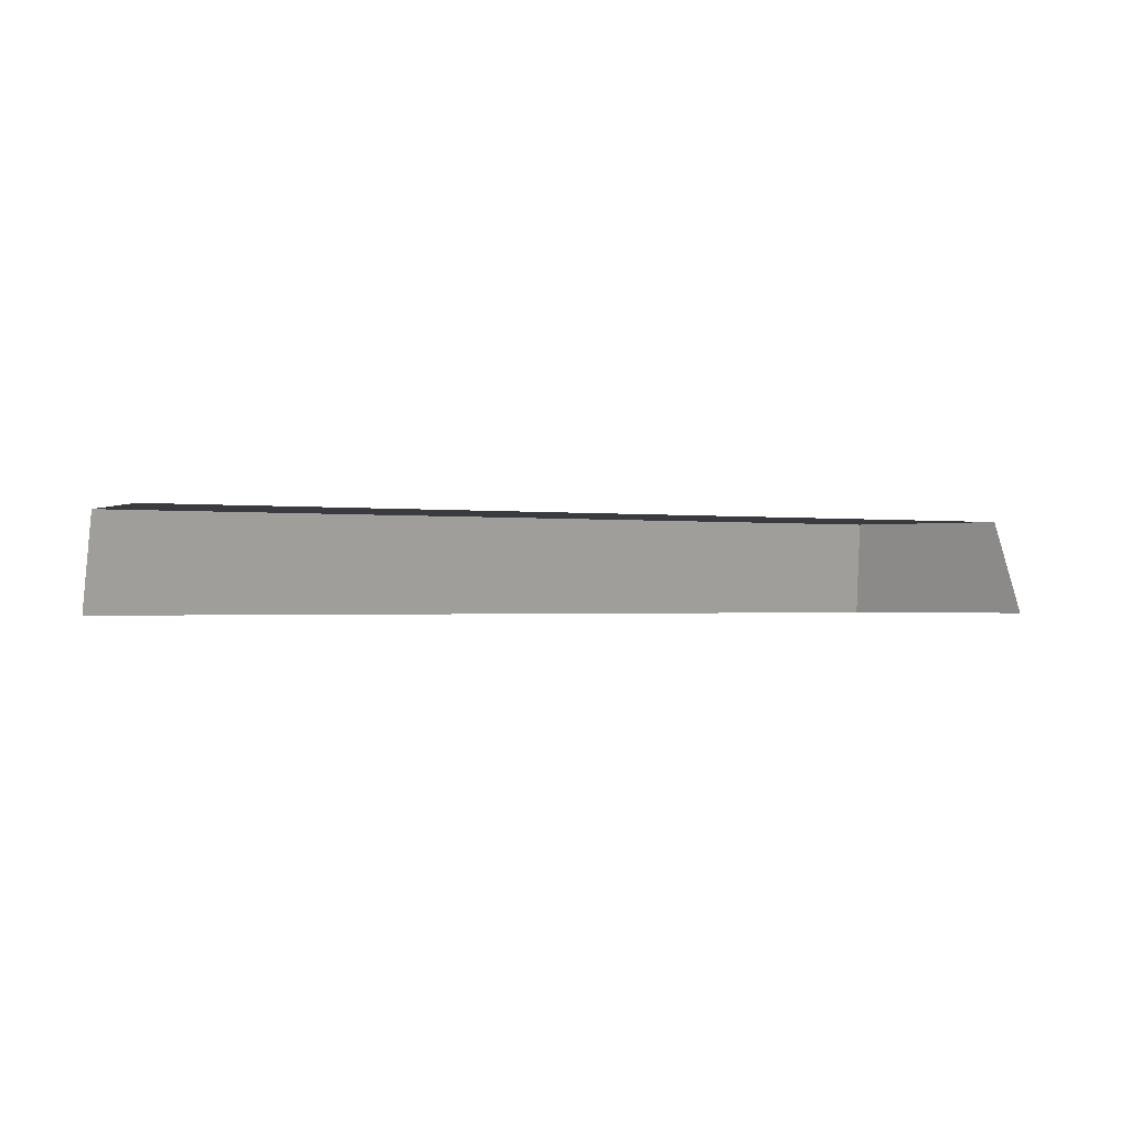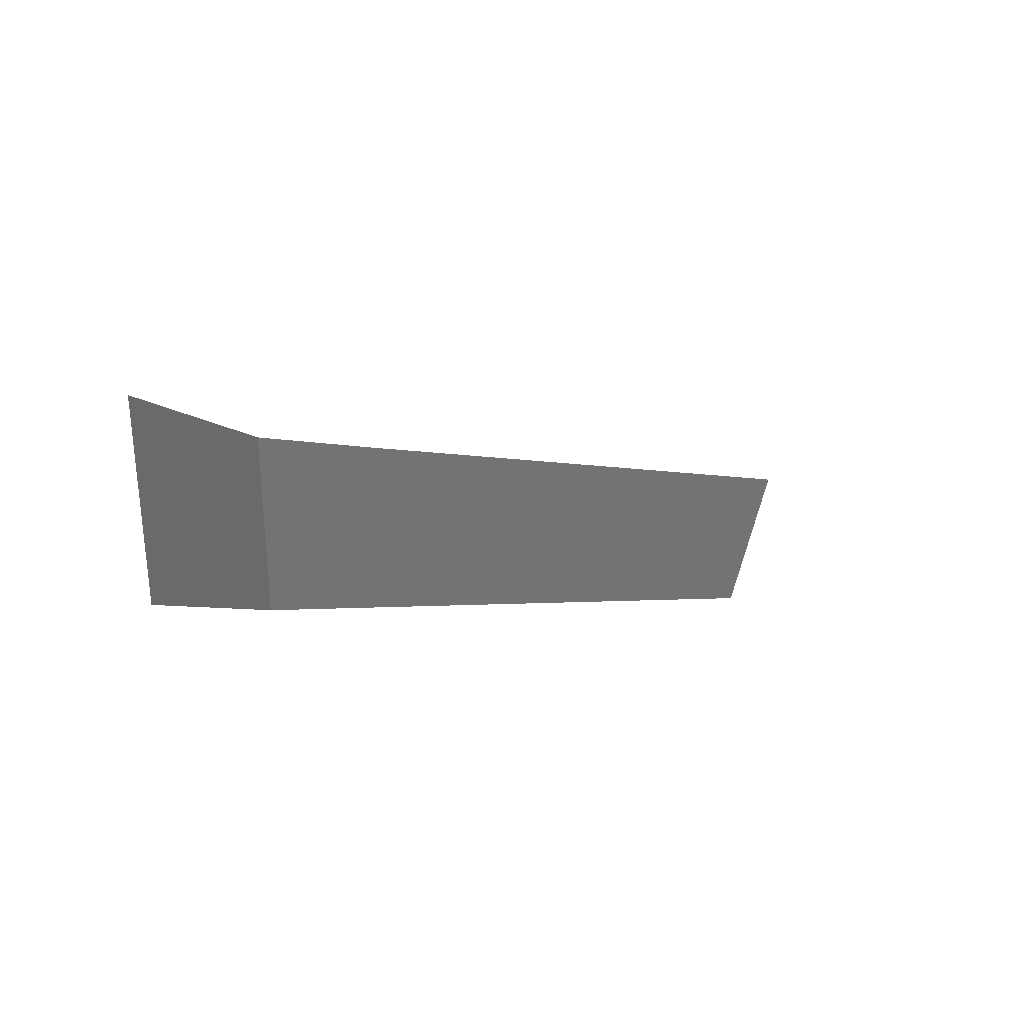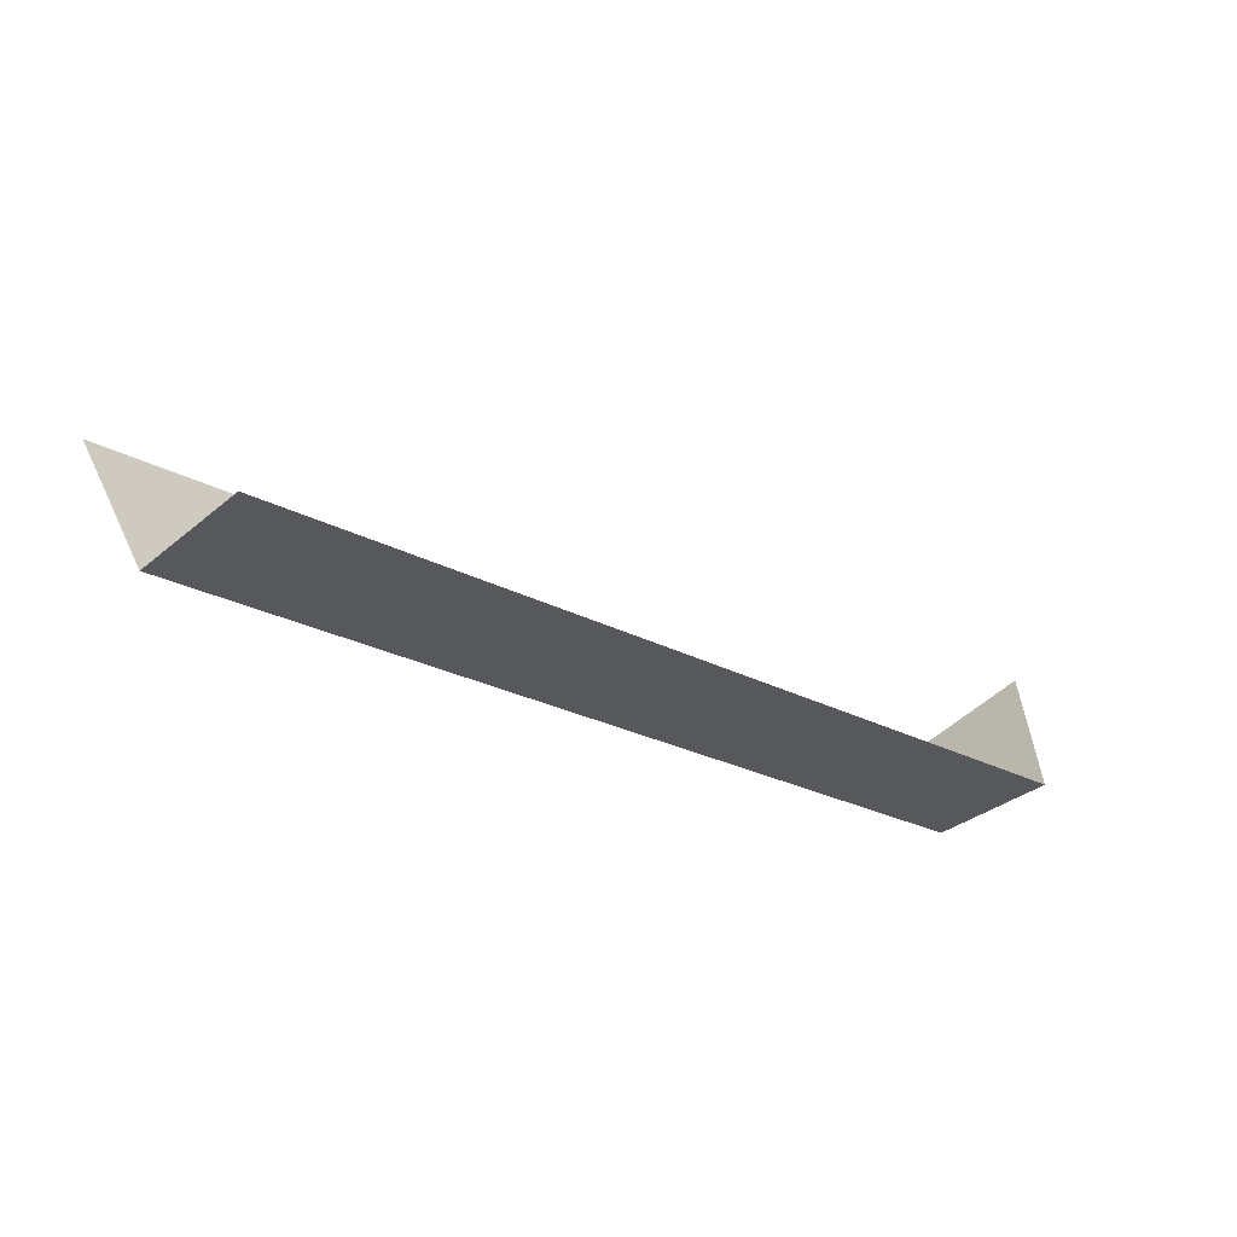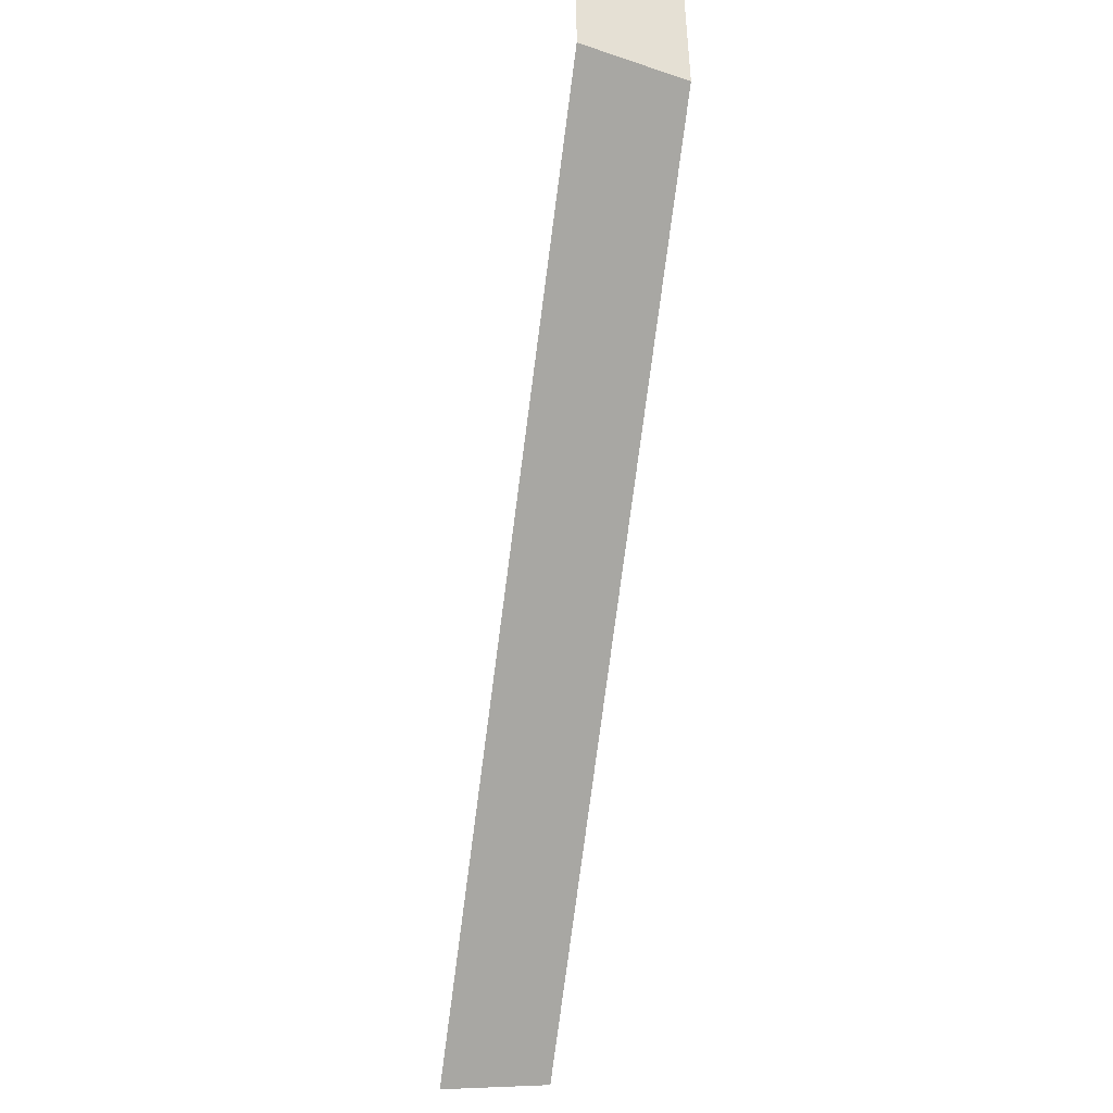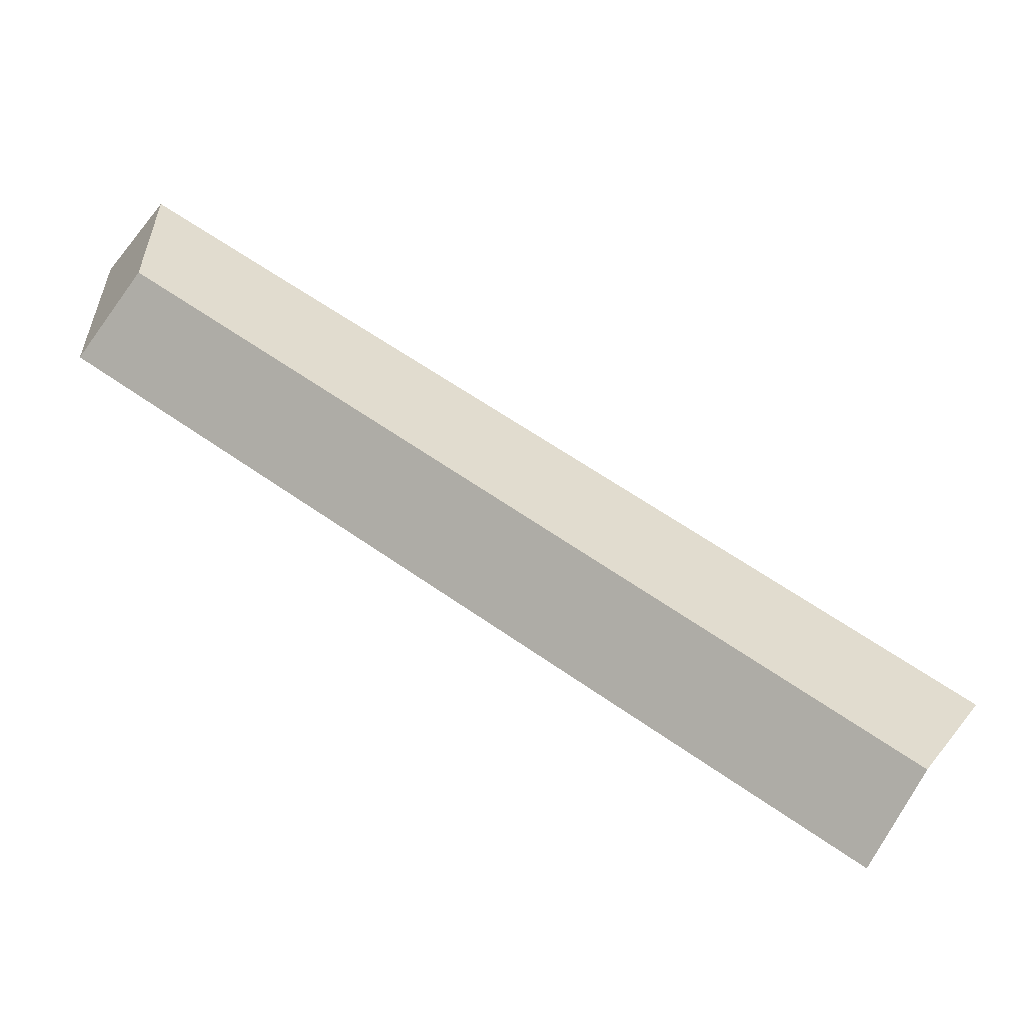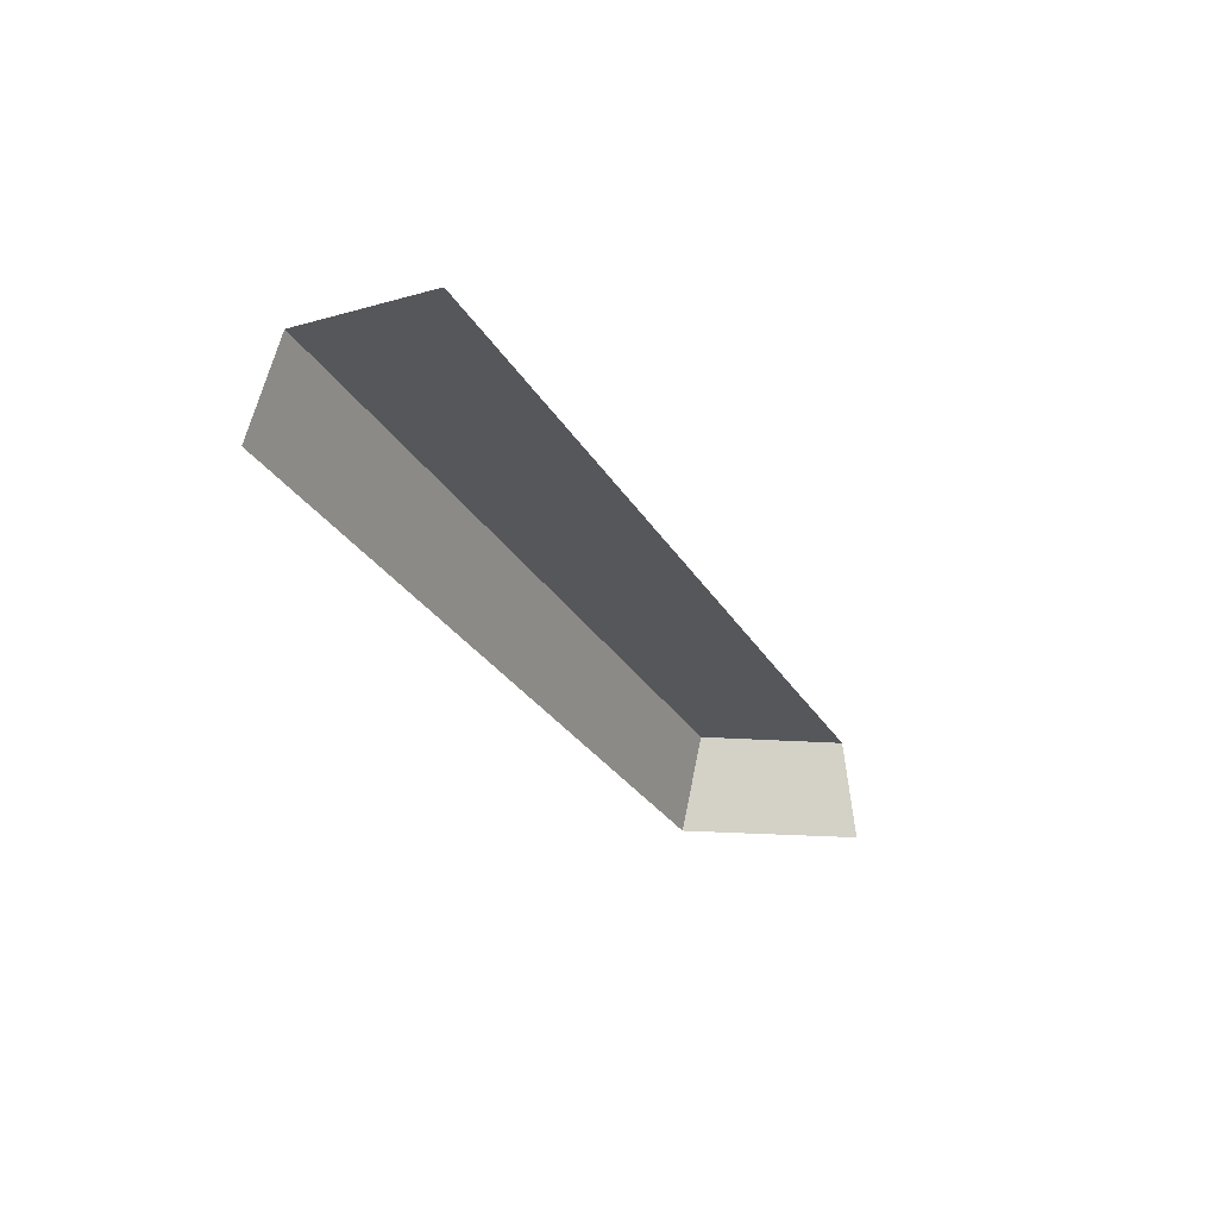
<metadata>
{"format":"obj","ext":"obj","renderer":"f3d","projection":"perspective","resolution":1024,"background":"white","views":[{"elev":-0.9,"azim":121.6,"up":"+Z"},{"elev":33.6,"azim":-55.1,"up":"+Y"},{"elev":-63.5,"azim":142.2,"up":"+Y"},{"elev":-48.6,"azim":-98.7,"up":"+Y"},{"elev":-57.6,"azim":-19.7,"up":"+Y"},{"elev":-26.7,"azim":83.9,"up":"+Z"}]}
</metadata>
<code>
g hex19_1
v 0.5403 0.01874 0.0005438
v 0.5419 0.0178 0.005816
v 0.5489 0.01374 0.02846
v 0.7591 -0.1609 0.004153
v 0.7586 -0.1618 0.0005438
v 0.5403 -0.03579 0.0005438
v 0.5489 -0.03079 0.02846
v 0.7629 -0.1543 0.02846
v 0.5489 -0.03079 0.02846
v 0.5403 -0.03579 0.0005438
v 0.5403 0.01874 0.0005438
v 0.5489 0.01374 0.02846
v 0.5875 -0.008526 0.02846
v 0.5489 -0.03079 0.02846
v 0.5489 0.01374 0.02846
v 0.7629 -0.1543 0.02846
v 0.7827 -0.12 0.02846
g hex19_1_0
f 3 2 1
f 6 5 4
f 4 7 6
f 4 8 7
f 11 10 9
f 9 12 11
f 15 14 13
f 13 14 16
f 17 13 16

</code>
